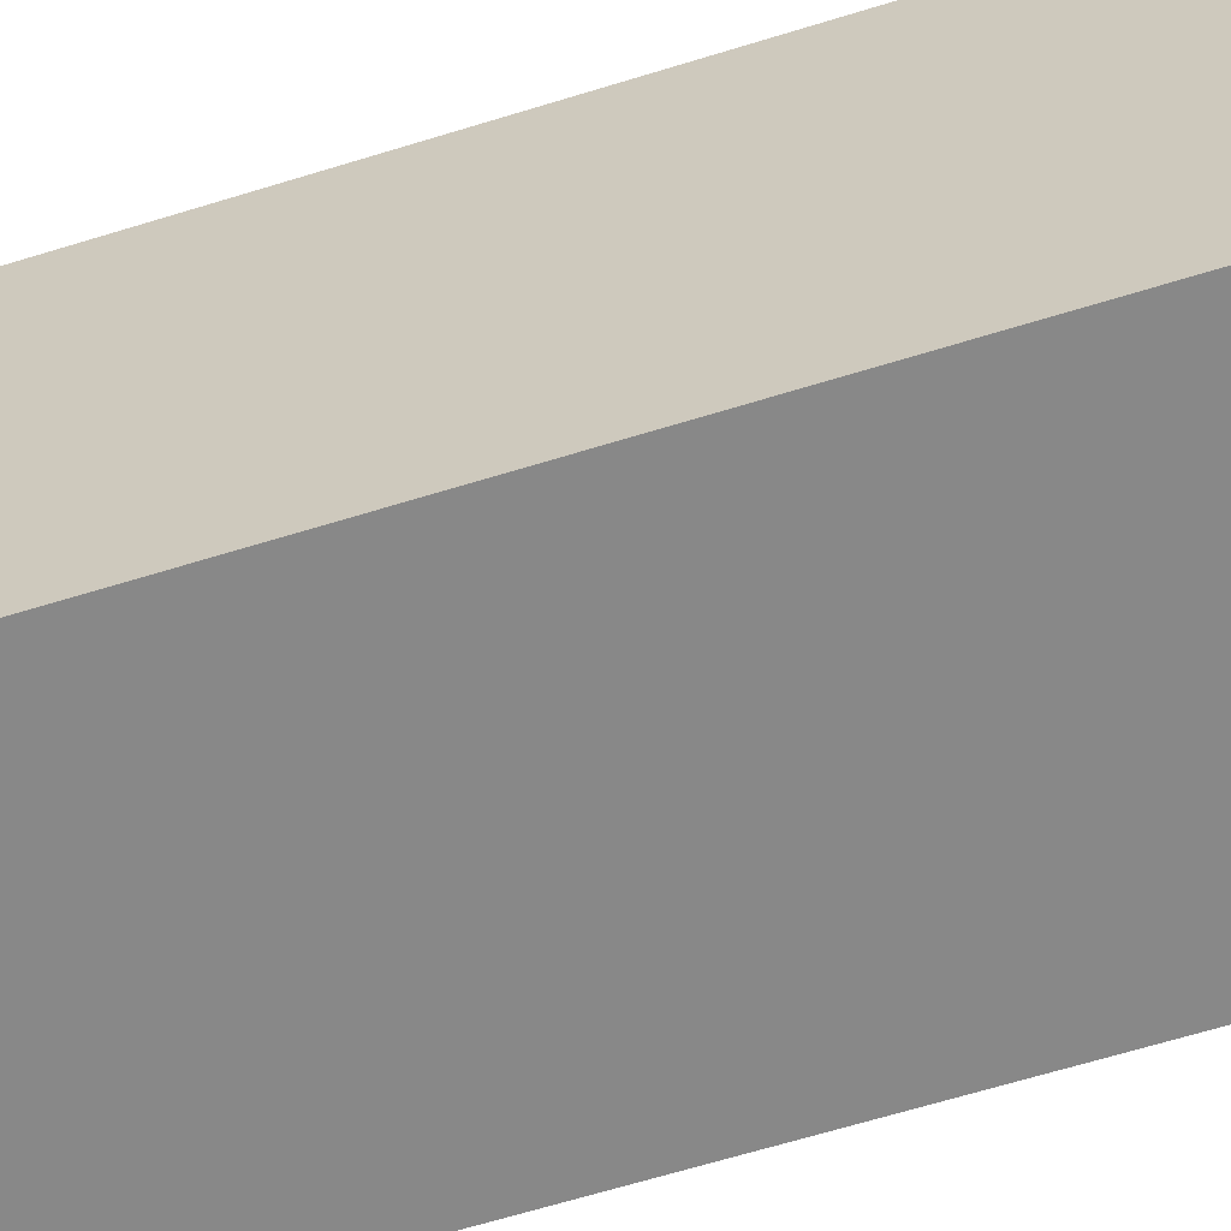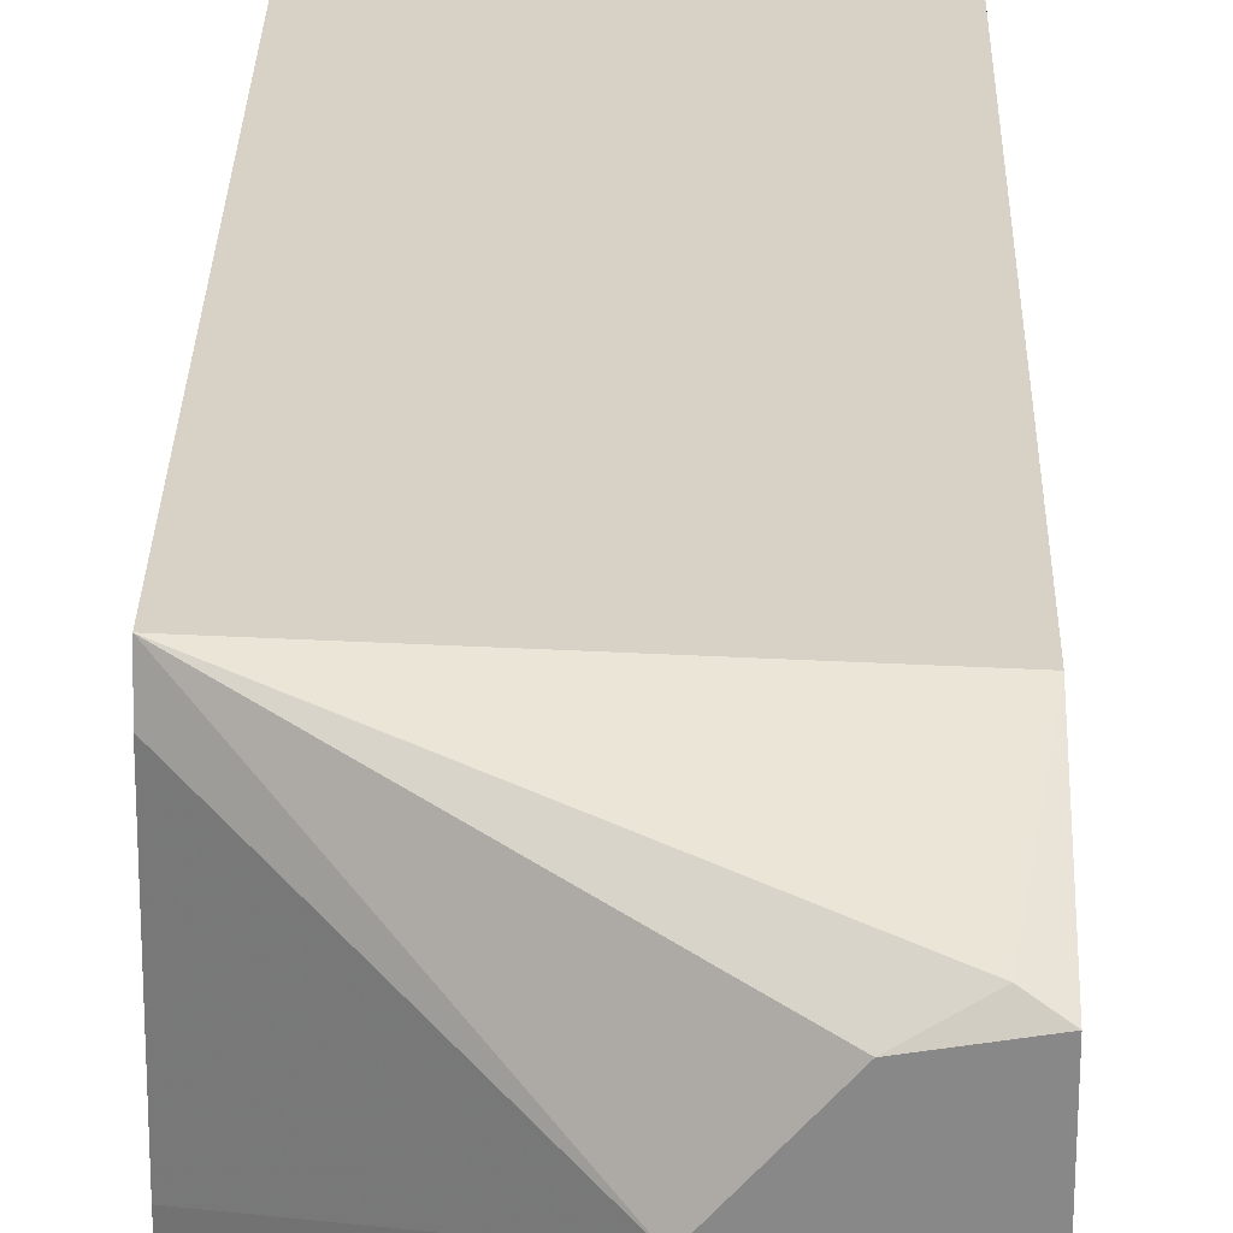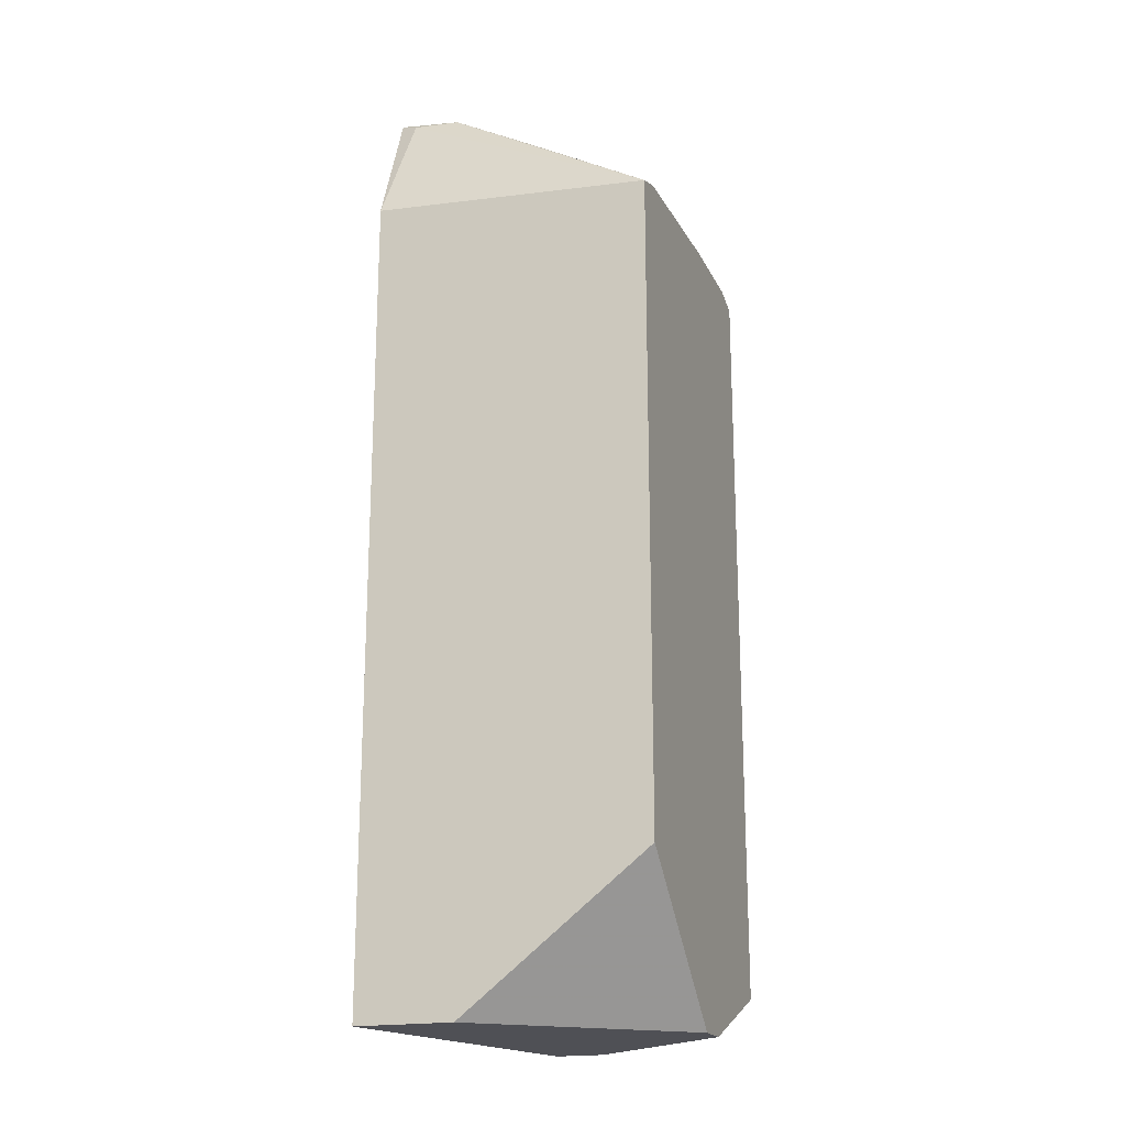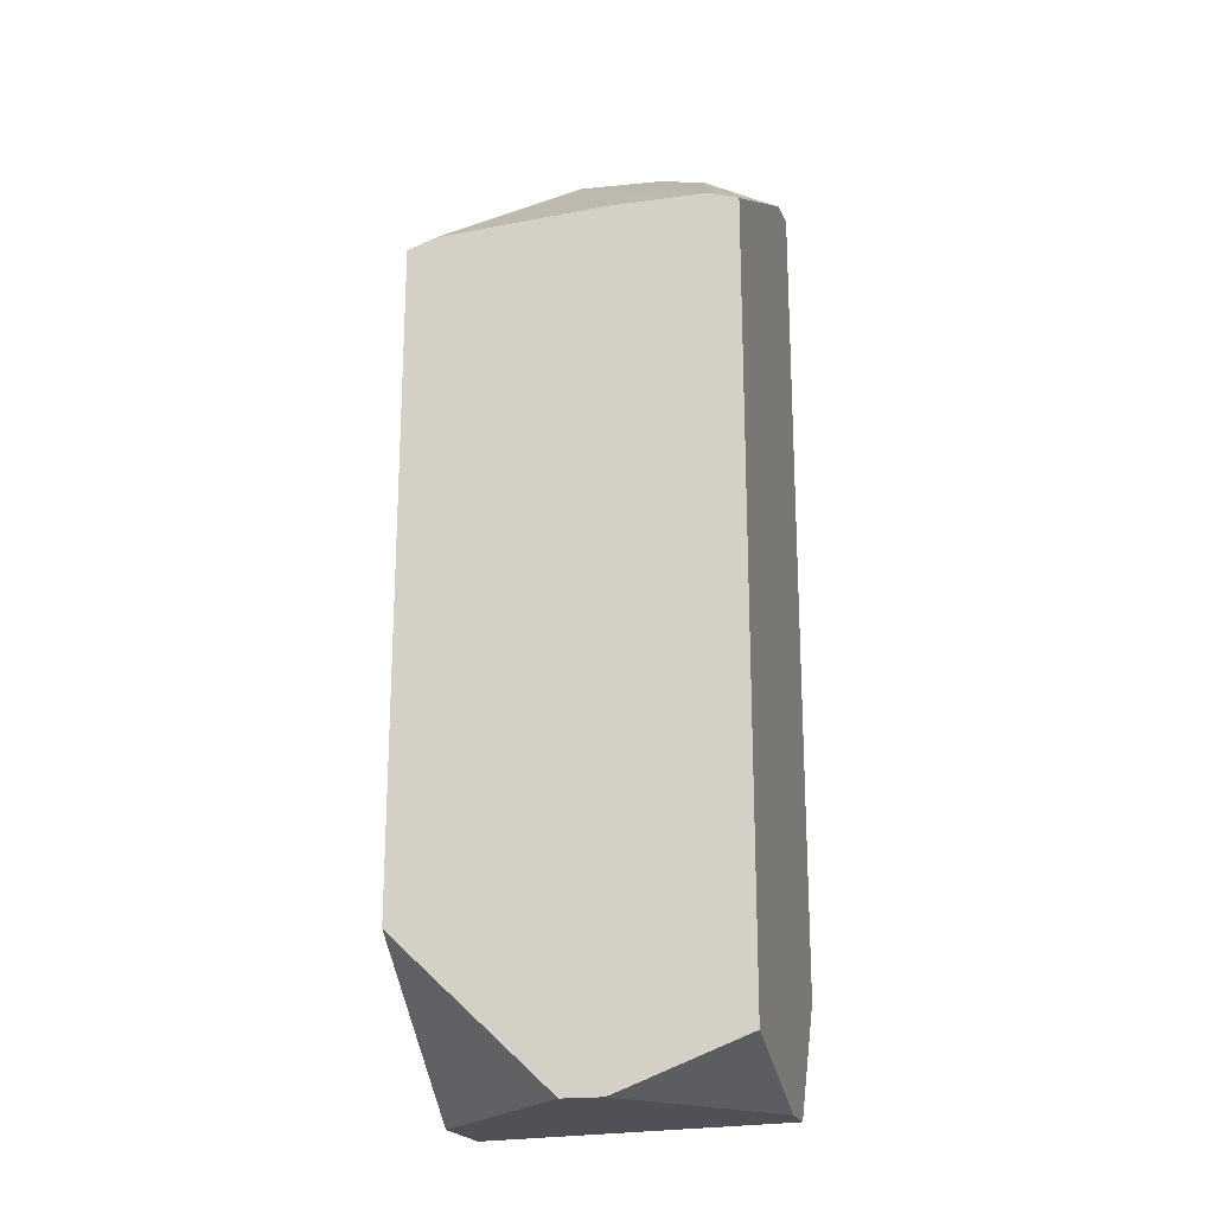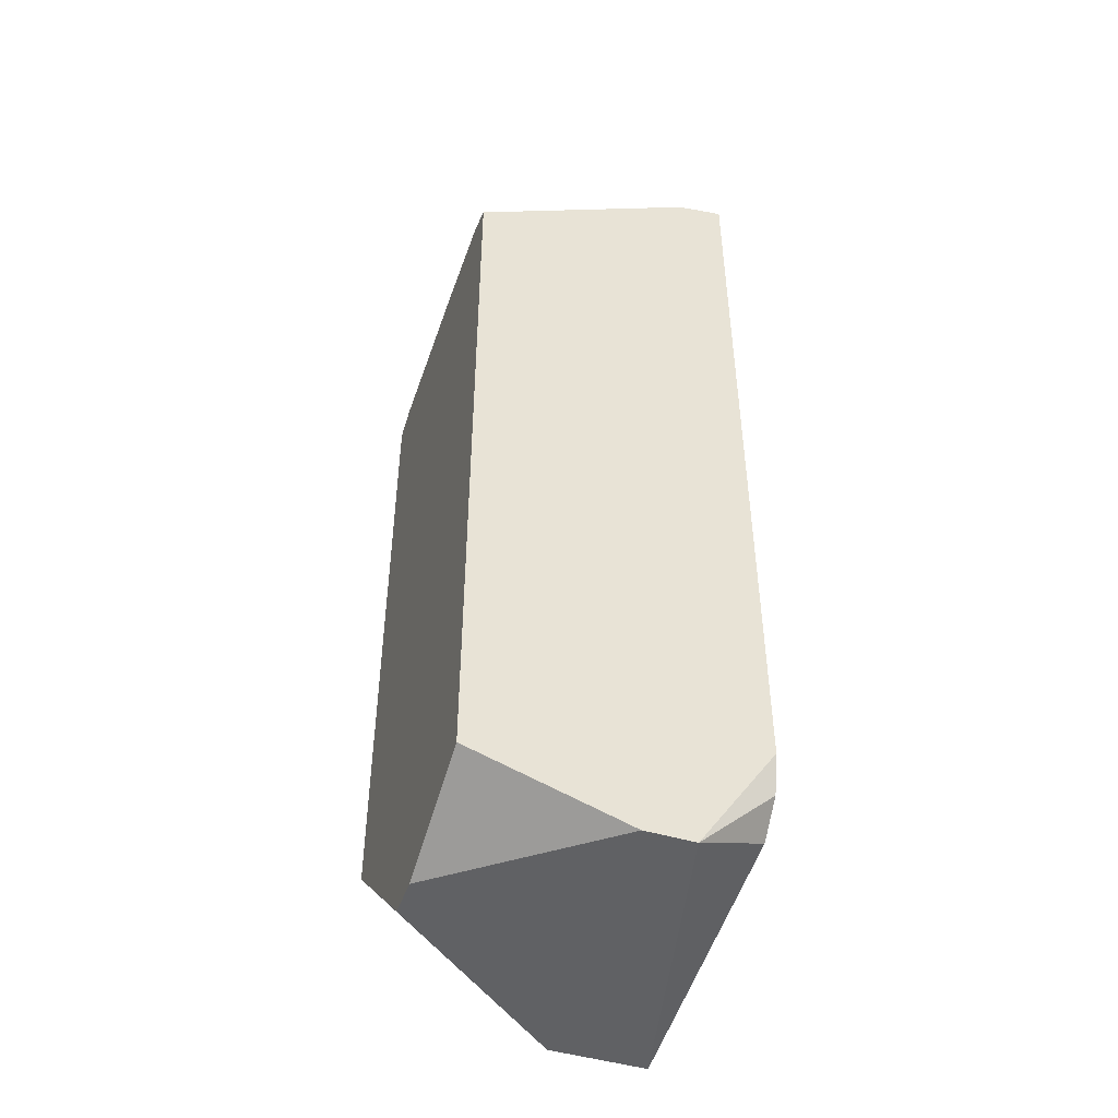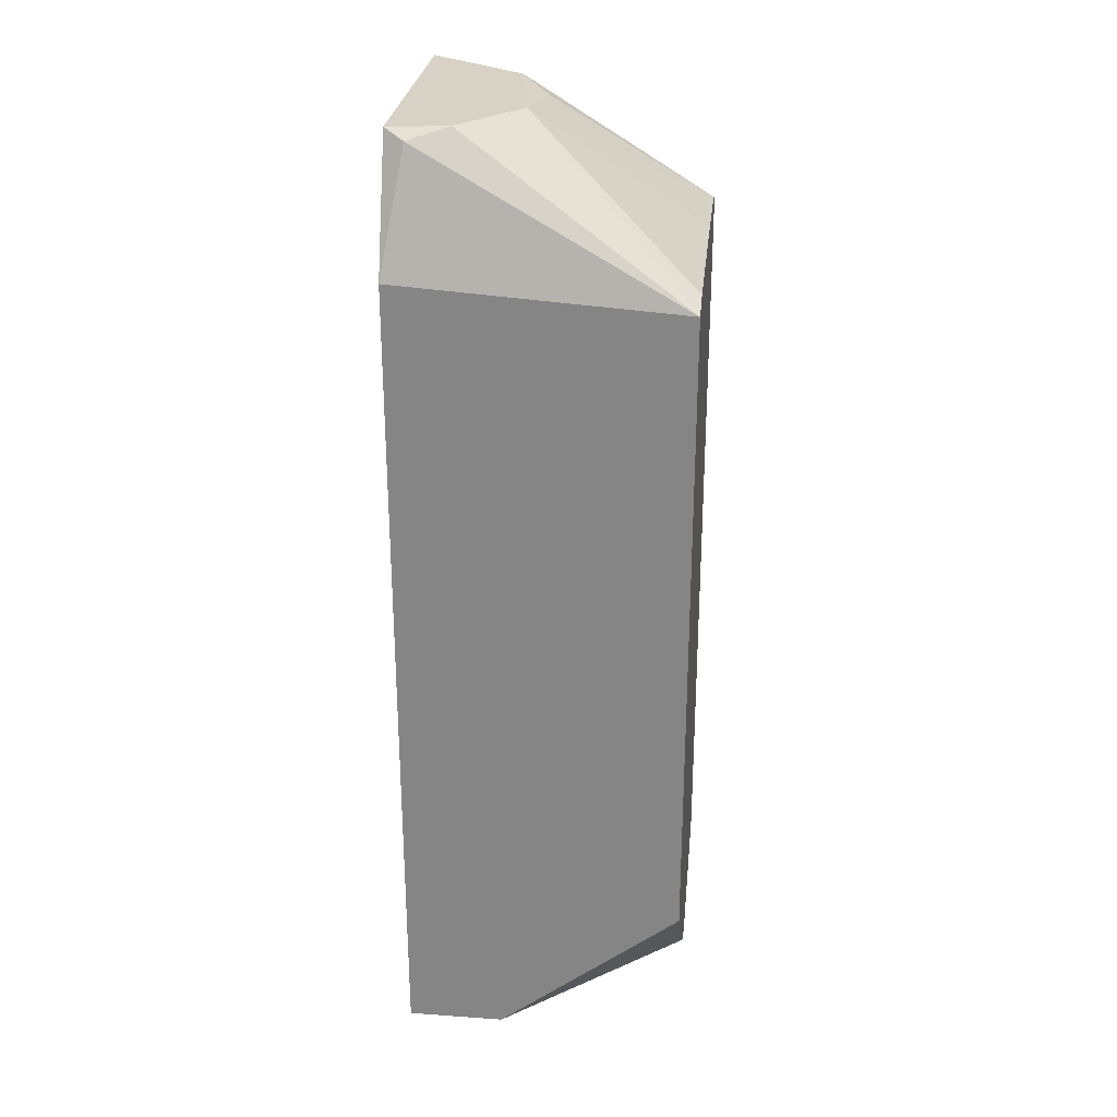
<metadata>
{"format":"obj","ext":"obj","renderer":"f3d","projection":"perspective","resolution":1024,"background":"white","views":[{"elev":-62.7,"azim":107.6,"up":"+Y"},{"elev":27.2,"azim":1.1,"up":"+Y"},{"elev":-19.4,"azim":-160.5,"up":"+Z"},{"elev":-20.3,"azim":-75.9,"up":"+Z"},{"elev":-46.8,"azim":-18.9,"up":"+Z"},{"elev":27.3,"azim":-173.8,"up":"+Z"}]}
</metadata>
<code>
v -0.02944 -0.07769 0.01358
v -0.02397 -0.07126 0.04316
v -0.0243 -0.07769 0.01197
v -0.02269 -0.07769 0.01197
v -0.02333 -0.06708 0.01197
v -0.02944 -0.06708 0.01679
v -0.02944 -0.07769 0.03866
v -0.02011 -0.07769 0.04316
v -0.02011 -0.06708 0.03898
v -0.02944 -0.06708 0.03833
v -0.02011 -0.06708 0.01197
v -0.02011 -0.07737 0.01454
v -0.02944 -0.07222 0.01197
v -0.02011 -0.06869 0.04316
v -0.02333 -0.07544 0.04316
v -0.02944 -0.07673 0.03898
v -0.02011 -0.07769 0.01582
v -0.02011 -0.0764 0.01358
v -0.02204 -0.06901 0.04316
v -0.02944 -0.06804 0.03866
v -0.02944 -0.07351 0.01197
v -0.02076 -0.06837 0.04283
v -0.02172 -0.07769 0.04283
v -0.02944 -0.07351 0.03898
v -0.0243 -0.07415 0.04283
f 9 10 22
f 11 12 18
f 10 2 19
f 2 14 19
f 2 10 20
f 10 16 20
f 3 1 21
f 13 3 21
f 1 13 21
f 14 9 22
f 12 4 18
f 19 14 22
f 7 8 23
f 15 7 23
f 8 15 23
f 16 2 24
f 2 20 24
f 20 16 24
f 15 2 25
f 2 16 25
f 10 19 22
f 12 8 17
f 4 11 18
f 8 4 17
f 16 15 25
f 4 3 5
f 7 4 8
f 5 6 9
f 9 6 10
f 6 7 10
f 4 5 11
f 9 8 11
f 5 9 11
f 3 7 1
f 3 4 7
f 11 8 12
f 7 6 1
f 4 12 17
f 10 7 16
f 8 2 15
f 7 15 16
f 2 8 14
f 1 6 13
f 6 5 13
f 5 3 13
f 8 9 14

</code>
